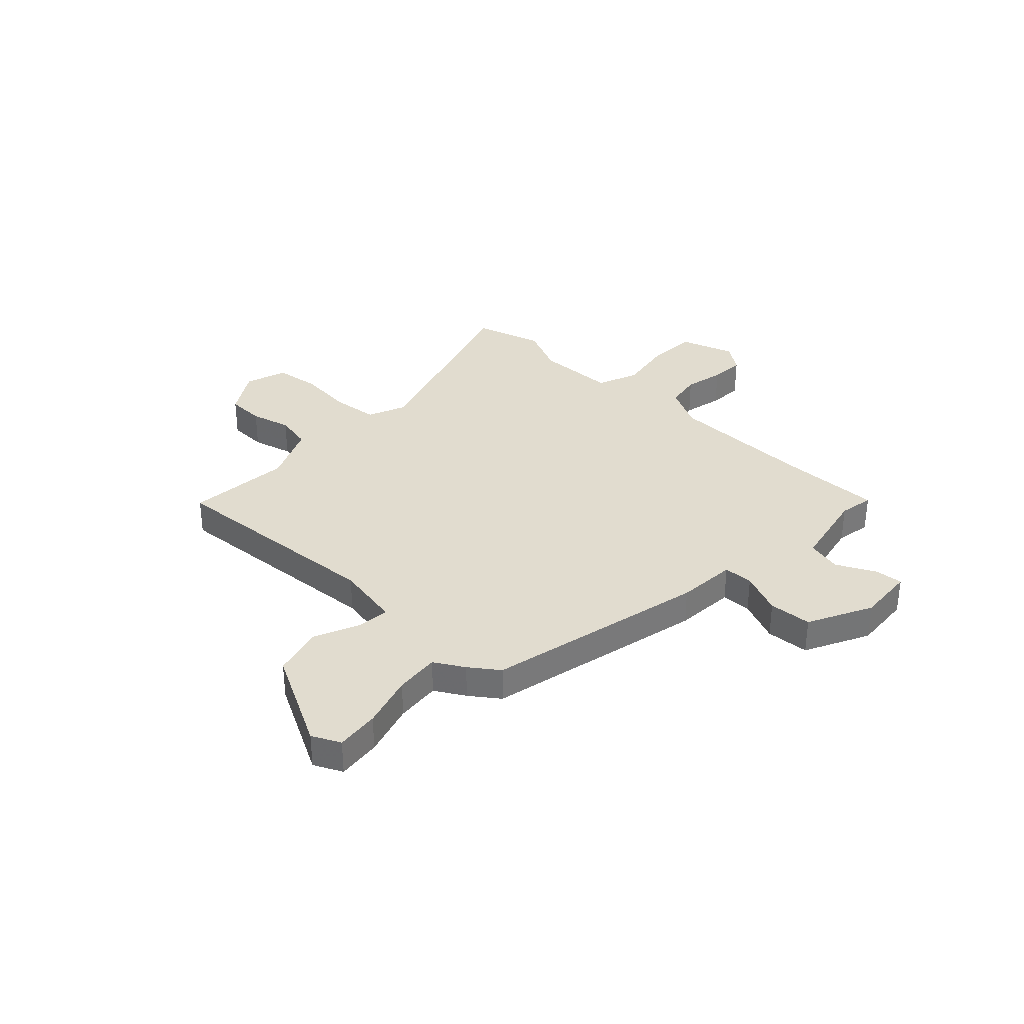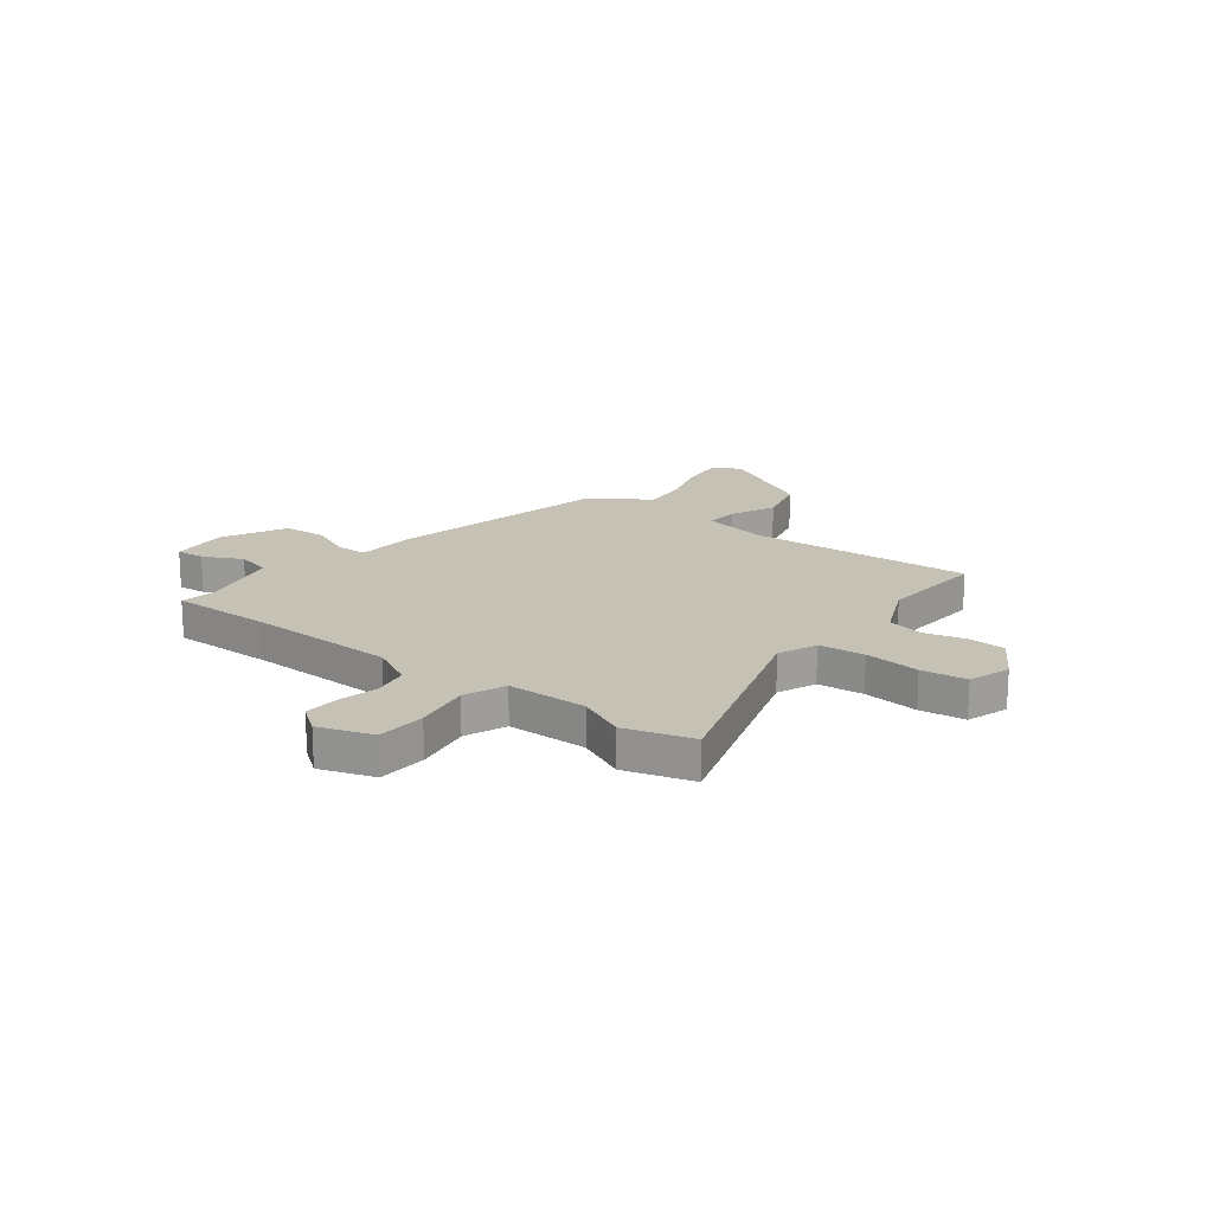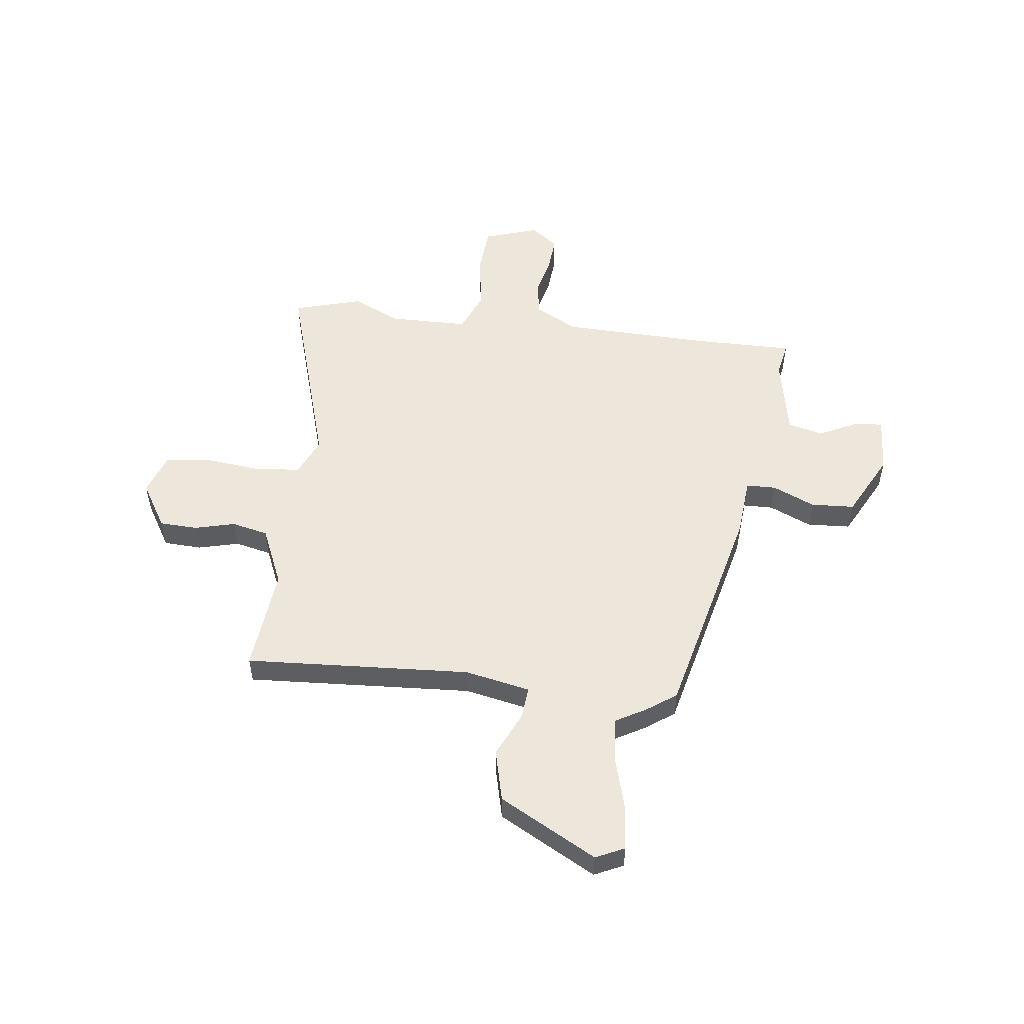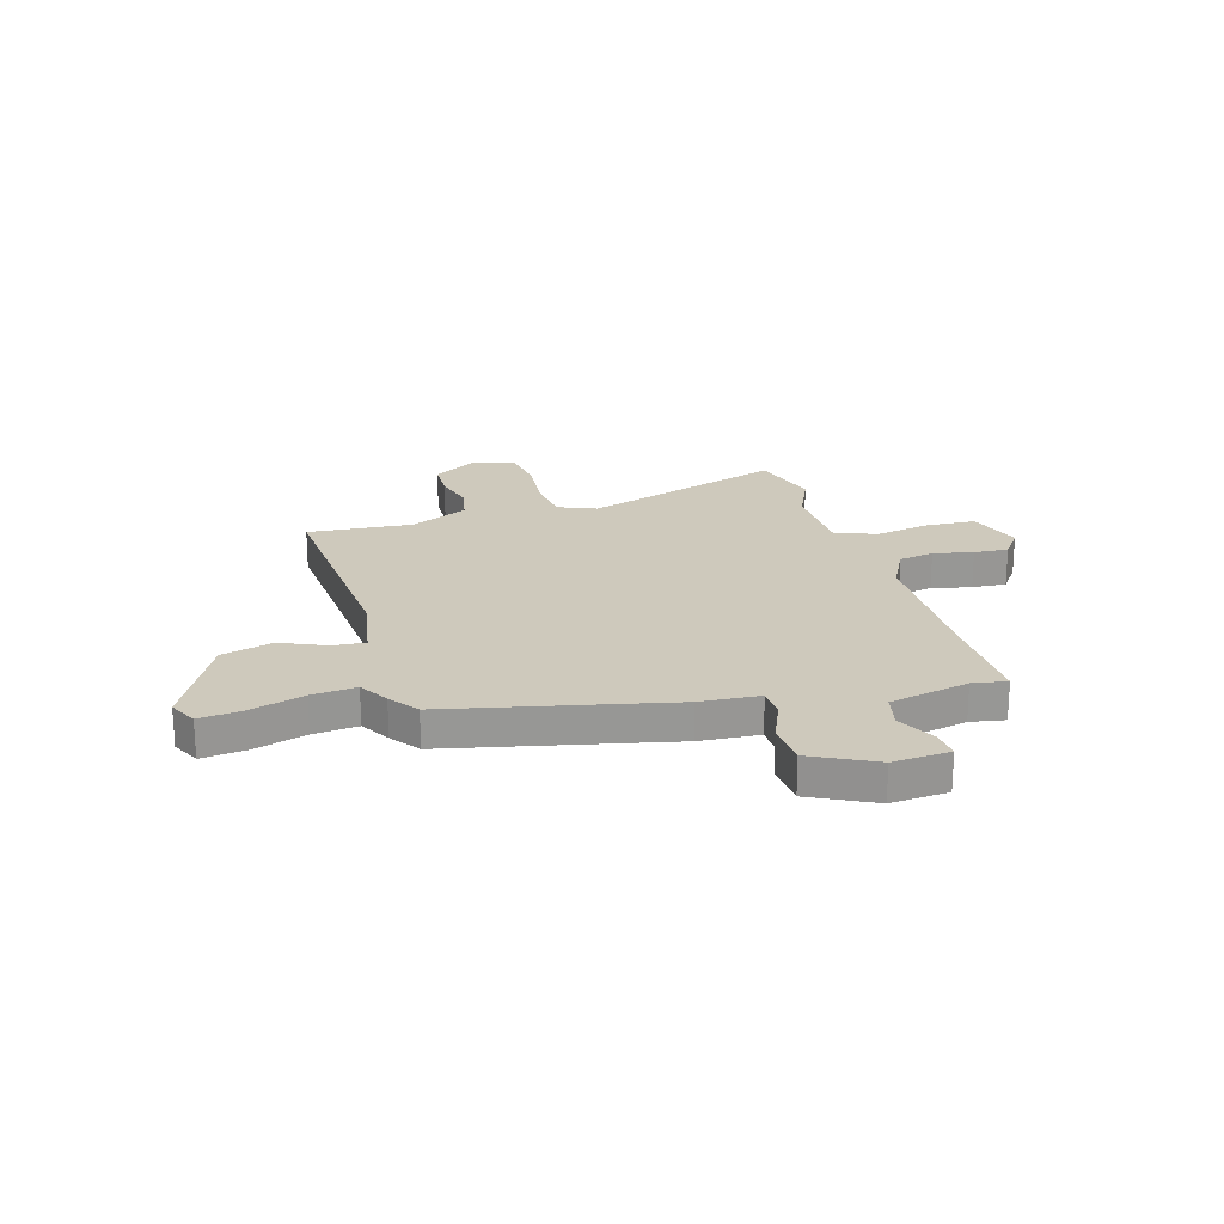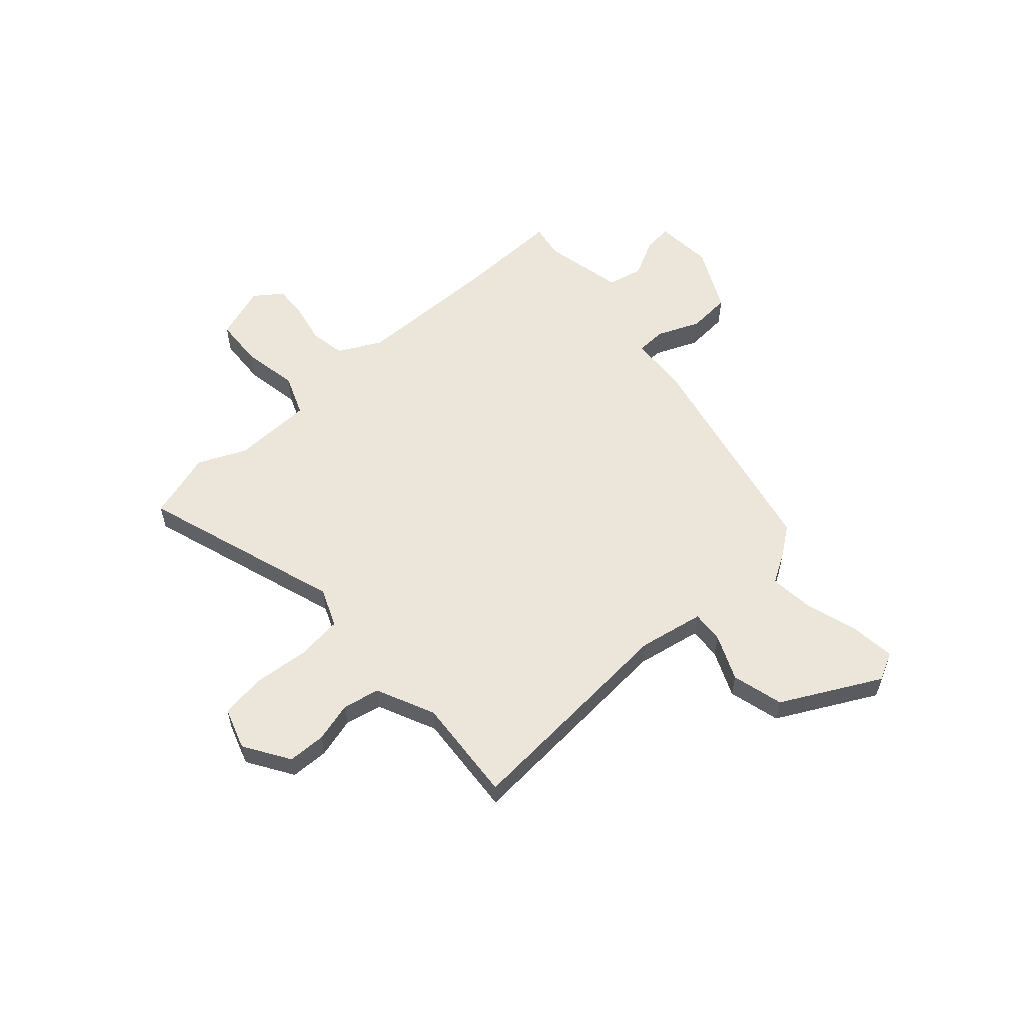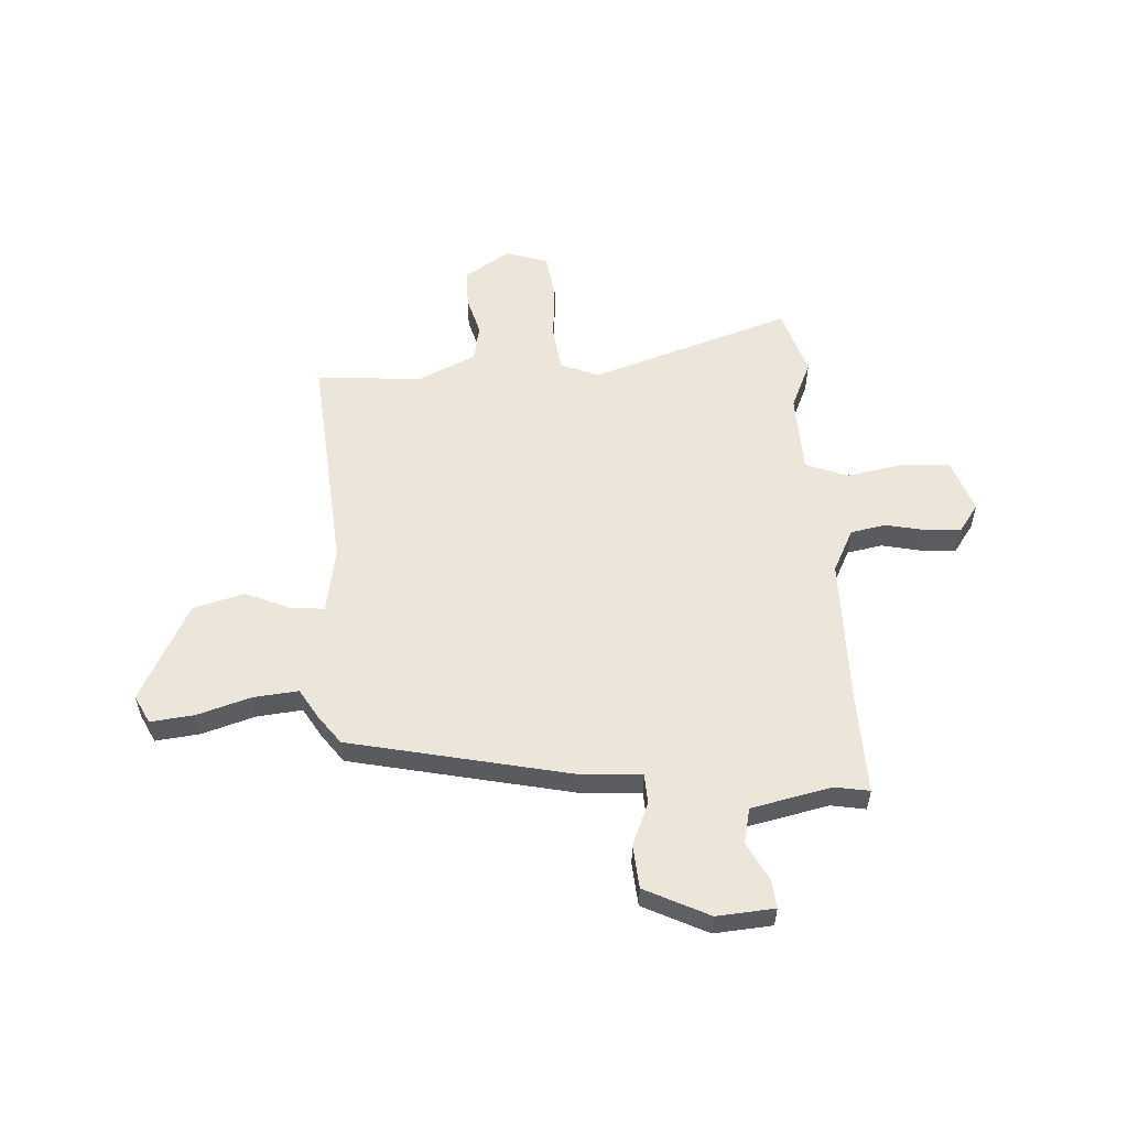
<metadata>
{"format":"obj","ext":"obj","renderer":"f3d","projection":"perspective","resolution":1024,"background":"white","views":[{"elev":34.3,"azim":133.6,"up":"+Y"},{"elev":18.7,"azim":-52.2,"up":"+Y"},{"elev":52.7,"azim":97.8,"up":"+Y"},{"elev":22.3,"azim":163.6,"up":"+Y"},{"elev":57.0,"azim":47.9,"up":"+Y"},{"elev":55.8,"azim":176.2,"up":"+Y"}]}
</metadata>
<code>
v 0.452 0.07 -0.359
v 0.021 0.07 -0.455
v -0.095 0.07 -0.463
v -0.097 0.07 -0.521
v -0.062 0.07 -0.604
v -0.068 0.07 -0.688
v -0.192 0.07 -0.75
v -0.304 0.07 -0.742
v -0.299 0.07 -0.687
v -0.261 0.07 -0.612
v -0.277 0.07 -0.544
v -0.433 0.07 -0.511
v -0.5 0.07 -0.523
v -0.496 0.07 -0.326
v -0.5 0.07 -0.039
v -0.543 0.07 0.044
v -0.612 0.07 0.056
v -0.689 0.07 0.039
v -0.756 0.07 0.035
v -0.795 0.07 0.088
v -0.759 0.07 0.193
v -0.664 0.07 0.199
v -0.554 0.07 0.18
v -0.474 0.07 0.212
v -0.47 0.07 0.367
v -0.512 0.07 0.46
v -0.472 0.07 0.592
v -0.082 0.07 0.467
v -0.007 0.07 0.498
v 0.003 0.07 0.587
v -0.007 0.07 0.695
v 0.005 0.07 0.783
v 0.086 0.07 0.81
v 0.174 0.07 0.755
v 0.176 0.07 0.681
v 0.155 0.07 0.603
v 0.17 0.07 0.532
v 0.283 0.07 0.481
v 0.487 0.07 0.498
v 0.455 0.07 0.061
v 0.479 0.07 -0.066
v 0.542 0.07 -0.061
v 0.63 0.07 -0.022
v 0.73 0.07 -0.048
v 0.83 0.07 -0.238
v 0.803 0.07 -0.293
v 0.718 0.07 -0.284
v 0.614 0.07 -0.253
v 0.527 0.07 -0.245
v 0.493 0.07 -0.303
v 0.452 0 -0.359
v 0.021 0 -0.455
v -0.095 0 -0.463
v -0.097 0 -0.521
v -0.062 0 -0.604
v -0.068 0 -0.688
v -0.192 0 -0.75
v -0.304 0 -0.742
v -0.299 0 -0.687
v -0.261 0 -0.612
v -0.277 0 -0.544
v -0.433 0 -0.511
v -0.5 0 -0.523
v -0.496 0 -0.326
v -0.5 0 -0.039
v -0.543 0 0.044
v -0.612 0 0.056
v -0.689 0 0.039
v -0.756 0 0.035
v -0.795 0 0.088
v -0.759 0 0.193
v -0.664 0 0.199
v -0.554 0 0.18
v -0.474 0 0.212
v -0.47 0 0.367
v -0.512 0 0.46
v -0.472 0 0.592
v -0.082 0 0.467
v -0.007 0 0.498
v 0.003 0 0.587
v -0.007 0 0.695
v 0.005 0 0.783
v 0.086 0 0.81
v 0.174 0 0.755
v 0.176 0 0.681
v 0.155 0 0.603
v 0.17 0 0.532
v 0.283 0 0.481
v 0.487 0 0.498
v 0.455 0 0.061
v 0.479 0 -0.066
v 0.542 0 -0.061
v 0.63 0 -0.022
v 0.73 0 -0.048
v 0.83 0 -0.238
v 0.803 0 -0.293
v 0.718 0 -0.284
v 0.614 0 -0.253
v 0.527 0 -0.245
v 0.493 0 -0.303
f 49 50 1 2
f 45 46 47 48
f 45 48 49
f 42 43 44 45
f 41 42 45 49
f 38 39 40
f 37 38 40 41
f 33 34 35 36
f 33 36 37
f 30 31 32 33
f 29 30 33 37
f 28 29 37 41
f 25 26 27 28
f 24 25 28 41
f 20 21 22 23
f 18 19 20 23
f 17 18 23 24
f 16 17 24 41
f 12 13 14
f 11 12 14 15
f 7 8 9 10
f 7 10 11
f 4 5 6 7
f 3 4 7 11
f 41 49 2 3
f 15 16 41 3
f 3 11 15
f 52 51 100 99
f 98 97 96 95
f 99 98 95
f 95 94 93 92
f 99 95 92 91
f 90 89 88
f 91 90 88 87
f 86 85 84 83
f 87 86 83
f 83 82 81 80
f 87 83 80 79
f 91 87 79 78
f 78 77 76 75
f 91 78 75 74
f 73 72 71 70
f 73 70 69 68
f 74 73 68 67
f 91 74 67 66
f 64 63 62
f 65 64 62 61
f 60 59 58 57
f 61 60 57
f 57 56 55 54
f 61 57 54 53
f 53 52 99 91
f 53 91 66 65
f 65 61 53
f 1 51 52 2
f 2 52 53 3
f 3 53 54 4
f 4 54 55 5
f 5 55 56 6
f 6 56 57 7
f 7 57 58 8
f 8 58 59 9
f 9 59 60 10
f 10 60 61 11
f 11 61 62 12
f 12 62 63 13
f 13 63 64 14
f 14 64 65 15
f 15 65 66 16
f 16 66 67 17
f 17 67 68 18
f 18 68 69 19
f 19 69 70 20
f 20 70 71 21
f 21 71 72 22
f 22 72 73 23
f 23 73 74 24
f 24 74 75 25
f 25 75 76 26
f 26 76 77 27
f 27 77 78 28
f 28 78 79 29
f 29 79 80 30
f 30 80 81 31
f 31 81 82 32
f 32 82 83 33
f 33 83 84 34
f 34 84 85 35
f 35 85 86 36
f 36 86 87 37
f 37 87 88 38
f 38 88 89 39
f 39 89 90 40
f 40 90 91 41
f 41 91 92 42
f 42 92 93 43
f 43 93 94 44
f 44 94 95 45
f 45 95 96 46
f 46 96 97 47
f 47 97 98 48
f 48 98 99 49
f 49 99 100 50
f 50 100 51 1

</code>
